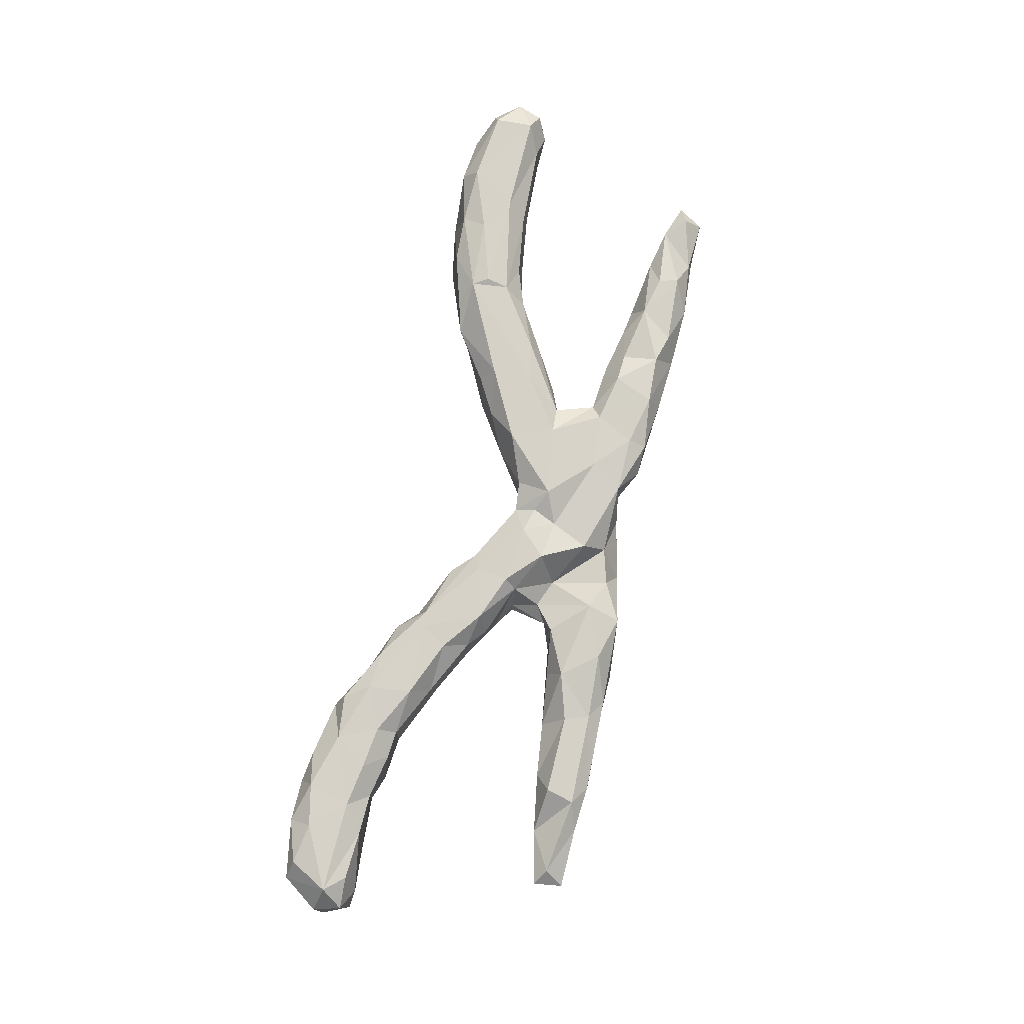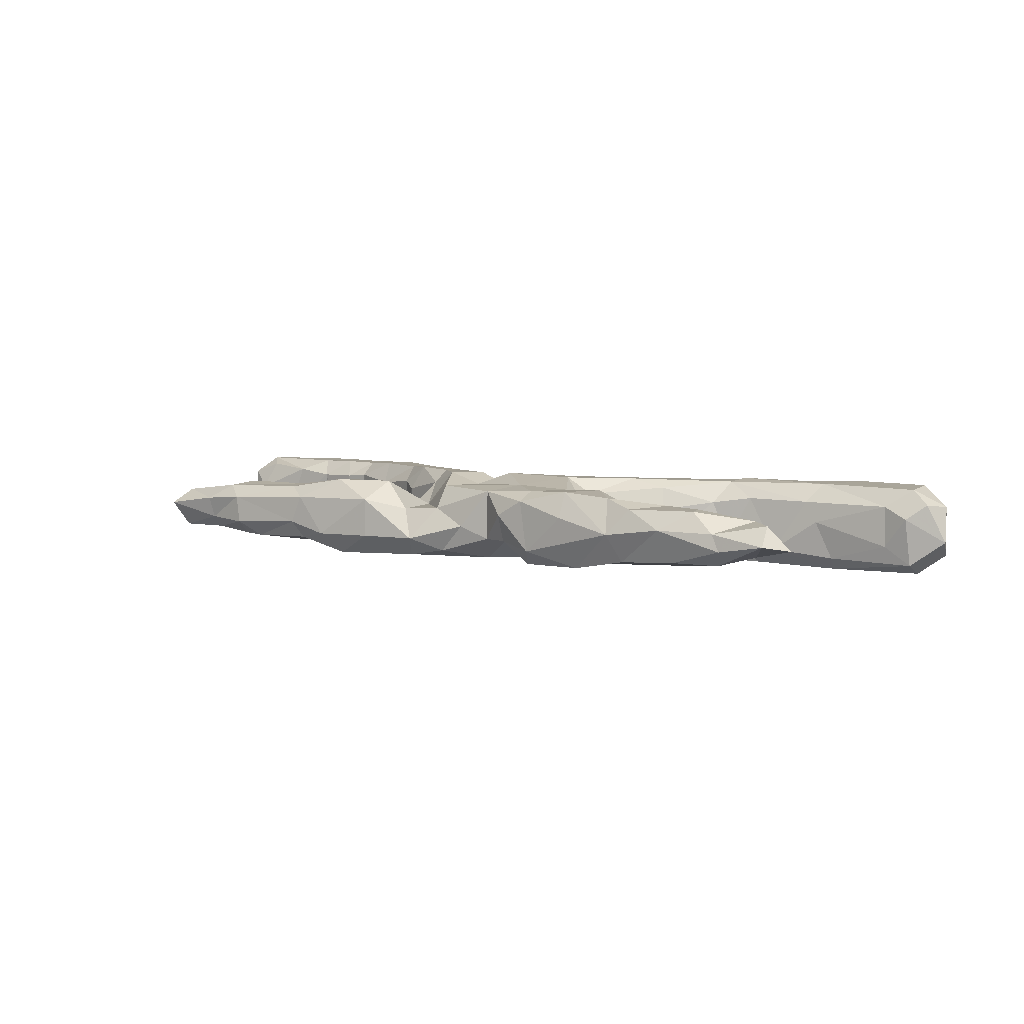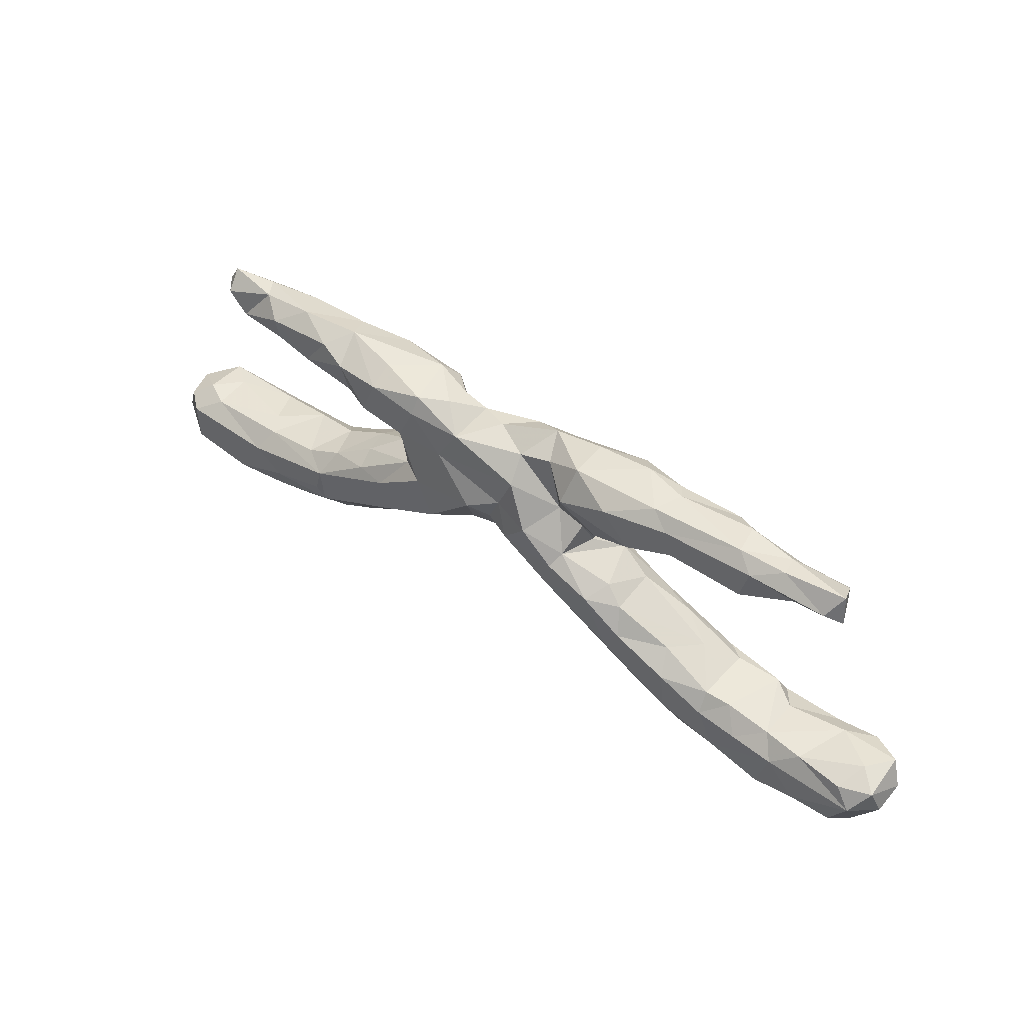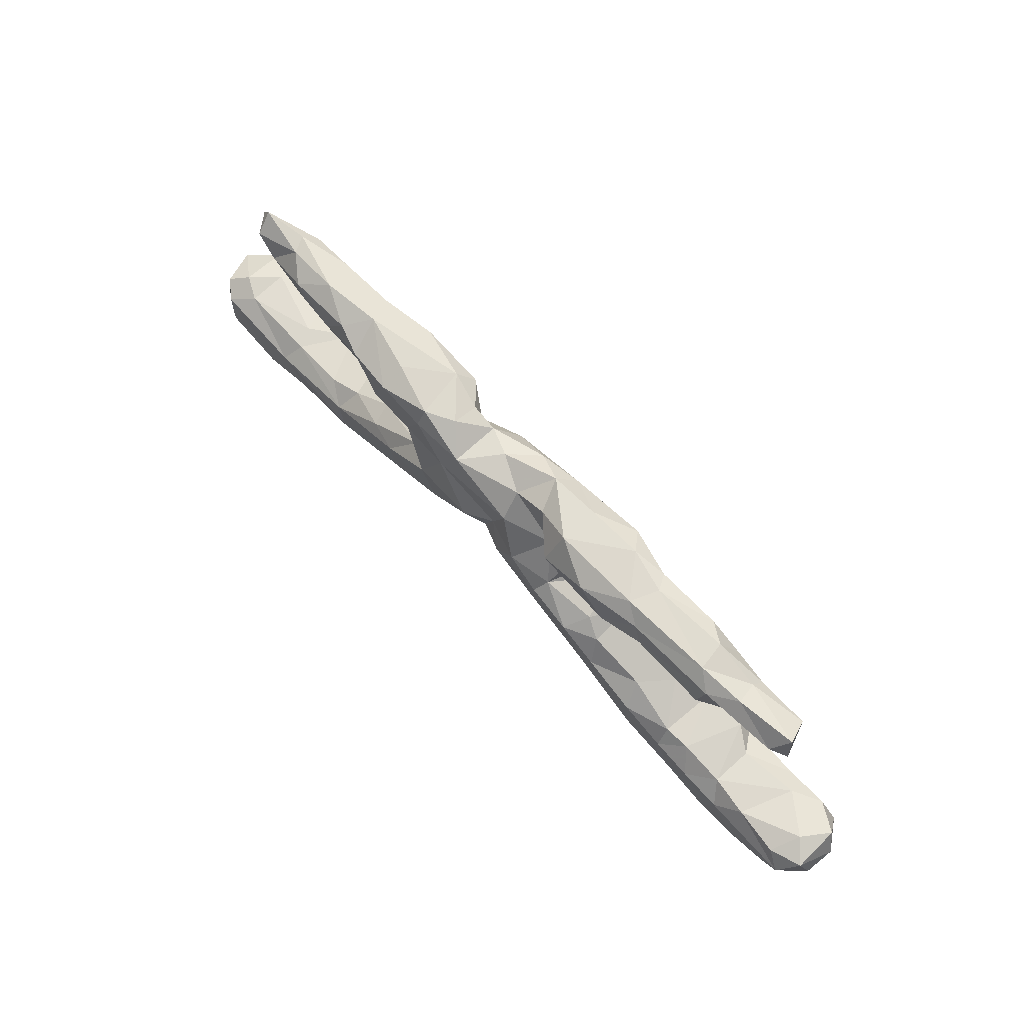
<metadata>
{"format":"obj","ext":"obj","renderer":"f3d","projection":"perspective","resolution":1024,"background":"white","views":[{"elev":78.2,"azim":103.5,"up":"+Z"},{"elev":5.3,"azim":-144.5,"up":"+Z"},{"elev":47.8,"azim":38.0,"up":"+Y"},{"elev":68.3,"azim":47.7,"up":"+Y"}]}
</metadata>
<code>
v 0.892 -0.17 -0.02043
v 0.8543 -0.2384 -0.03669
v 0.8729 -0.1337 0.05185
v 0.888 -0.1864 0.03571
v 0.8696 -0.1233 -0.03652
v 0.8496 -0.1883 -0.07797
v 0.8403 -0.2547 0.03902
v 0.8136 -0.1374 -0.0703
v 0.807 -0.2449 0.07345
v 0.7446 -0.2704 -0.03847
v 0.8076 -0.2295 -0.08086
v 0.8339 -0.1162 0.01666
v 0.8127 -0.1362 0.07212
v 0.8451 -0.1724 0.08442
v 0.7307 -0.153 -0.07196
v 0.7227 -0.1323 0.06261
v 0.7196 -0.2454 -0.07934
v 0.7281 -0.2728 0.05471
v 0.6475 -0.2747 0.03105
v 0.7298 -0.2314 0.0843
v 0.7598 -0.127 -0.03885
v 0.6739 -0.1689 0.08317
v 0.6461 -0.2757 -0.0389
v 0.651 -0.2489 0.08233
v 0.6114 -0.2354 -0.07835
v 0.6124 -0.1564 -0.07558
v 0.6465 -0.1324 -0.02706
v 0.6458 -0.1311 0.05257
v 0.5904 -0.2644 0.05288
v 0.5923 -0.1561 0.08503
v 0.5469 -0.2189 0.08306
v 0.7362 0.2319 0.02007
v 0.5441 -0.2507 -0.0504
v 0.7042 0.2235 -0.0134
v 0.5601 -0.1145 0.05431
v 0.5995 -0.119 -0.057
v 0.4538 -0.1842 -0.07977
v 0.6078 0.2791 -0.01375
v 0.465 -0.2293 0.06766
v 0.4828 -0.2477 0.03069
v 0.4813 -0.123 -0.07695
v 0.5154 -0.1104 -0.04918
v 0.4339 -0.1822 0.08769
v 0.514 -0.1464 0.08462
v 0.7282 0.2855 0.01143
v 0.7118 0.2557 -0.03778
v 0.394 -0.2034 0.007782
v 0.6343 0.2068 0.0109
v 0.7059 0.2493 0.03986
v 0.4569 -0.2212 -0.0693
v 0.4266 -0.1019 0.08921
v 0.5108 -0.1104 0.0589
v 0.6156 0.2862 0.02689
v 0.5244 0.1873 0.01772
v 0.6135 0.2528 -0.03745
v 0.5552 0.2091 -0.02546
v 0.4086 -0.06402 0.04815
v 0.3584 -0.1774 0.0697
v 0.5186 0.2936 -0.01919
v 0.5279 0.2915 0.03371
v 0.5507 0.2146 0.06288
v 0.5629 0.2675 0.0562
v 0.5436 0.2425 -0.04869
v 0.4044 0.2156 0.06316
v 0.4189 0.1823 -0.04754
v 0.4883 0.1974 -0.04529
v 0.4768 0.272 -0.04715
v 0.3887 -0.05579 -0.05154
v 0.3204 -0.05806 0.08822
v 0.2942 -0.1598 -0.02854
v 0.2978 -0.1635 0.03547
v 0.3081 -0.0509 -0.07732
v 0.4528 -0.084 -0.0166
v 0.3722 0.2865 -0.01152
v 0.2652 -0.1275 -0.04233
v 0.4221 0.1736 0.01497
v 0.3108 -0.1391 -0.07787
v 0.2598 -0.1106 0.07626
v 0.3027 -0.0119 0.05941
v 0.3506 0.2846 0.0413
v 0.2997 -0.008621 -0.03292
v 0.2582 -0.127 0.0273
v 0.3884 0.2619 0.06062
v 0.3202 0.1593 0.02584
v 0.3318 0.2003 -0.05983
v 0.2383 0.02855 -0.04451
v 0.2903 -0.1067 0.08579
v 0.2667 0.1495 -0.01888
v 0.2663 0.01695 0.04603
v 0.2427 -0.09216 -0.07315
v 0.2468 -0.007054 -0.07248
v 0.2439 0.0002396 0.09312
v 0.1573 -0.03976 -0.07788
v 0.169 0.05477 0.06651
v 0.16 -0.08276 0.0468
v 0.3527 0.2727 -0.04366
v 0.3183 0.1876 0.07504
v 0.266 0.182 -0.07175
v 0.1748 -0.08903 -0.04029
v 0.164 0.06081 -0.07664
v 0.1572 0.0336 0.09189
v 0.09754 -0.03032 -0.04038
v 0.2328 0.1461 0.05814
v 0.1954 0.05512 -0.04499
v 0.1201 -0.04083 0.06436
v 0.1927 0.05609 -0.0003623
v 0.2153 0.1286 0.0004089
v 0.2667 0.2532 0.08024
v 0.29 0.2883 -0.03159
v 0.2057 0.1425 -0.0711
v 0.1833 0.1063 0.02312
v 0.1494 -0.02614 0.08816
v 0.05656 -0.006352 0.03623
v 0.1806 0.2771 -0.03073
v 0.09414 0.09336 0.0932
v 0.169 0.2121 0.07865
v 0.08006 0.01907 -0.07141
v 0.2569 0.2566 -0.07127
v 0.1315 0.1272 0.02683
v 0.1002 0.2238 -0.0683
v 0.005019 0.01783 0.05508
v 0.1058 0.236 0.02637
v 0.04907 0.04489 0.09145
v 0.1803 0.2759 0.04363
v 0.07954 0.2557 -0.03176
v 0.01463 0.04332 -0.07846
v -0.001047 0.05676 0.0749
v -0.02553 0.03146 -0.04264
v -0.03107 0.01853 0.001204
v 0.03957 0.2159 0.0294
v -0.05191 0.01144 0.06306
v 0.04938 0.174 0.07227
v -0.1159 -0.04396 0.01725
v -0.02986 0.2286 -0.003078
v 0.01859 0.103 0.07247
v -0.0796 -0.01237 -0.03573
v 0.02024 0.2246 -0.05512
v -0.04604 0.05893 -0.07455
v -0.05563 0.1672 -0.06947
v -0.142 -0.02566 0.08732
v -0.2189 -0.1099 -0.03108
v -0.1692 -0.03104 -0.07828
v -0.04081 0.07575 0.09578
v -0.1543 -0.06011 -0.05094
v -0.184 -0.07947 0.05233
v -0.08701 0.2186 -0.02582
v -0.08665 0.2154 0.06886
v -0.2799 -0.0972 -0.07319
v -0.1147 0.1801 -0.02432
v -0.136 0.2484 0.02677
v -0.1596 0.06647 -0.0727
v -0.1224 0.1542 0.07965
v -0.2559 -0.1213 0.04953
v -0.1917 0.2157 0.07419
v -0.1719 0.05529 0.09078
v -0.1921 0.1775 -0.07462
v -0.3507 -0.1888 0.04001
v -0.1375 0.2336 -0.02507
v -0.2294 0.103 -0.004818
v -0.223 0.0512 0.0594
v -0.2333 0.05671 -0.04049
v -0.3347 -0.1698 -0.03645
v -0.2774 -0.02172 0.08856
v -0.174 0.1267 -0.04694
v -0.1859 0.2184 -0.06859
v -0.2847 0.02992 -0.004235
v -0.3297 -0.1507 -0.07033
v -0.2715 -0.09506 0.08538
v -0.2409 0.01174 -0.0768
v -0.4859 -0.2416 -0.01811
v -0.1892 0.2495 0.05652
v -0.2064 0.2534 -0.03937
v -0.4144 -0.2071 0.05567
v -0.3429 -0.03097 0.0724
v -0.3536 -0.0168 0.03021
v -0.3302 -0.02999 -0.07863
v -0.2261 0.1434 0.0741
v -0.5004 -0.2287 -0.0592
v -0.2867 0.2598 0.03029
v -0.2501 0.1245 0.04852
v -0.2477 0.1511 -0.07415
v -0.3152 0.1617 0.0782
v -0.3979 -0.1604 -0.07668
v -0.3663 -0.02346 -0.02566
v -0.3124 0.1485 -0.05175
v -0.4657 -0.08303 -0.03141
v -0.3456 0.1321 0.0185
v -0.2848 0.2365 0.07805
v -0.3128 0.2385 -0.06553
v -0.4237 -0.08068 -0.06742
v -0.4361 -0.07049 0.04447
v -0.4549 -0.1127 0.08437
v -0.5037 -0.2348 0.05734
v -0.3712 0.1644 0.05652
v -0.3607 0.2166 -0.05638
v -0.4459 -0.1832 0.08391
v -0.4622 -0.1537 0.08976
v -0.3775 0.2313 0.0703
v -0.5934 -0.2273 -0.07646
v -0.5051 -0.09718 0.05453
v -0.6381 -0.1497 0.08565
v -0.4216 0.1728 -0.05768
v -0.5883 -0.2378 0.07247
v -0.58 -0.2594 -0.01224
v -0.4329 0.1509 0.02603
v -0.5091 -0.1318 -0.07585
v -0.4228 0.1488 -0.02776
v -0.4807 0.1838 0.05813
v -0.3952 0.2662 0.005227
v -0.5567 -0.1009 -0.04456
v -0.4177 0.2449 -0.0462
v -0.6647 -0.1473 -0.08042
v -0.5786 -0.1915 0.08632
v -0.6913 -0.2647 0.04924
v -0.6993 -0.2305 -0.08061
v -0.7128 -0.2667 -0.0467
v -0.488 0.1577 0.0002658
v -0.5079 0.1883 -0.05185
v -0.5078 0.2687 0.02034
v -0.5772 0.1805 -0.02676
v -0.4342 0.2464 0.05346
v -0.6912 -0.2344 0.08764
v -0.565 0.2374 0.05556
v -0.6183 -0.1146 0.05158
v -0.5935 0.1737 0.02461
v -0.5304 0.2491 -0.03929
v -0.7745 -0.2568 0.03752
v -0.6667 0.1879 -0.02593
v -0.6407 -0.1115 0.01276
v -0.6698 -0.1231 -0.05754
v -0.5551 0.2011 0.05642
v -0.7792 -0.1226 0.04932
v -0.7938 -0.2464 -0.03935
v -0.8264 -0.1478 0.08233
v -0.6293 0.2599 -0.0122
v -0.6131 0.2555 0.0189
v -0.781 -0.1205 -0.02718
v -0.8399 -0.2296 0.04898
v -0.6664 0.1896 0.0401
v -0.8197 -0.2194 0.08665
v -0.819 -0.2184 -0.07886
v -0.8675 -0.2107 -0.04715
v -0.8244 -0.1146 0.02757
v -0.6151 0.2338 -0.04048
v -0.8293 -0.1275 -0.06132
v -0.8346 -0.1546 -0.07833
v -0.8781 -0.1835 0.04964
v -0.7486 0.2118 -0.007585
v -0.716 0.26 0.001804
v -0.8592 -0.1352 0.05518
v -0.8896 -0.152 -0.01554
v -0.7085 0.2263 0.03671
f 94 111 119
f 132 130 147
f 103 116 111
f 97 76 64
f 64 62 83
f 22 28 30
f 30 28 35
f 4 14 7
f 7 14 9
f 22 20 14
f 22 14 16
f 22 16 28
f 115 94 119
f 115 119 132
f 115 132 135
f 171 147 150
f 154 147 171
f 4 3 14
f 14 3 13
f 14 13 16
f 103 97 116
f 97 108 116
f 116 108 124
f 124 108 80
f 64 83 97
f 97 83 108
f 83 80 108
f 64 61 62
f 218 220 244
f 226 218 244
f 202 217 218
f 202 207 217
f 185 207 202
f 185 187 207
f 151 169 161
f 138 142 151
f 138 128 136
f 93 90 99
f 90 75 99
f 90 77 75
f 77 70 75
f 37 50 77
f 50 70 77
f 244 228 249
f 161 169 166
f 151 142 169
f 142 136 144
f 138 136 142
f 166 169 176
f 142 148 169
f 144 141 142
f 184 176 190
f 169 148 176
f 142 141 148
f 176 183 190
f 176 148 183
f 148 141 167
f 228 239 248
f 175 166 184
f 144 133 141
f 184 190 186
f 141 153 162
f 162 157 170
f 230 237 229
f 229 210 230
f 232 229 237
f 243 245 251
f 237 245 243
f 170 204 178
f 216 227 233
f 204 214 216
f 59 63 67
f 55 56 63
f 67 96 74
f 67 66 65
f 63 66 67
f 56 66 63
f 109 118 114
f 96 67 85
f 67 65 85
f 136 133 144
f 176 184 166
f 162 170 178
f 204 216 199
f 233 242 241
f 148 167 183
f 141 162 167
f 186 190 206
f 50 47 70
f 226 244 235
f 17 10 23
f 181 159 185
f 73 42 68
f 244 220 228
f 217 207 205
f 218 217 220
f 220 217 225
f 228 220 225
f 235 244 249
f 249 228 248
f 23 29 33
f 33 29 40
f 33 40 50
f 50 40 47
f 70 47 71
f 75 70 82
f 75 82 99
f 99 82 95
f 93 99 102
f 99 95 102
f 102 95 105
f 128 129 136
f 151 161 159
f 180 187 185
f 187 205 207
f 10 18 23
f 18 19 23
f 19 29 23
f 102 113 126
f 126 113 128
f 159 180 185
f 219 211 226
f 219 226 235
f 2 7 10
f 189 211 209
f 209 211 219
f 35 36 42
f 183 206 190
f 186 206 210
f 167 178 183
f 167 162 178
f 210 212 230
f 206 212 210
f 183 199 206
f 237 230 245
f 206 199 212
f 183 178 199
f 212 246 245
f 230 212 245
f 178 204 199
f 245 246 251
f 241 242 246
f 212 241 246
f 241 212 215
f 199 215 212
f 215 199 216
f 242 251 246
f 216 233 241
f 215 216 241
f 72 90 91
f 41 26 37
f 17 11 10
f 226 211 218
f 202 218 211
f 211 195 202
f 185 202 195
f 159 181 164
f 151 159 164
f 149 151 164
f 139 151 149
f 139 138 151
f 117 102 126
f 93 102 117
f 91 90 93
f 72 77 90
f 72 37 77
f 41 37 72
f 37 33 50
f 26 25 37
f 33 37 25
f 25 23 33
f 17 23 25
f 48 62 61
f 48 49 62
f 48 32 49
f 54 48 61
f 187 180 182
f 221 219 223
f 43 87 58
f 155 180 160
f 187 182 194
f 208 221 223
f 208 223 231
f 19 18 24
f 19 24 29
f 29 24 31
f 39 31 43
f 43 31 44
f 43 44 51
f 43 51 87
f 87 92 112
f 87 112 78
f 95 78 105
f 78 112 105
f 105 112 123
f 113 105 121
f 105 123 121
f 121 127 143
f 121 143 131
f 155 152 177
f 180 155 177
f 180 177 182
f 182 198 194
f 194 198 208
f 208 198 221
f 7 9 18
f 18 9 20
f 18 20 24
f 20 22 24
f 24 22 31
f 31 22 30
f 30 44 31
f 124 109 114
f 80 109 124
f 54 64 76
f 54 61 64
f 122 116 124
f 84 97 103
f 84 76 97
f 119 116 122
f 88 103 107
f 88 84 103
f 13 3 12
f 3 1 5
f 4 1 3
f 147 146 150
f 130 134 147
f 132 119 130
f 119 122 130
f 119 111 116
f 107 103 111
f 16 21 28
f 13 12 16
f 171 172 179
f 150 172 171
f 94 106 111
f 106 107 111
f 28 21 27
f 188 209 198
f 188 179 209
f 34 32 48
f 3 5 12
f 147 134 146
f 12 21 16
f 96 118 109
f 96 85 118
f 85 98 118
f 114 120 125
f 114 118 120
f 118 110 120
f 118 98 110
f 65 88 85
f 125 120 137
f 88 110 98
f 85 88 98
f 137 139 146
f 120 139 137
f 110 100 120
f 21 8 15
f 5 8 21
f 8 11 15
f 5 6 8
f 6 11 8
f 5 1 6
f 158 165 172
f 110 104 100
f 27 26 36
f 15 26 27
f 21 15 27
f 158 149 165
f 94 86 106
f 94 89 86
f 79 57 73
f 52 73 57
f 188 171 179
f 121 123 127
f 177 188 182
f 87 51 69
f 87 69 92
f 69 79 92
f 92 101 112
f 112 101 123
f 123 135 127
f 127 135 143
f 143 152 155
f 152 154 177
f 154 188 177
f 182 188 198
f 9 14 20
f 44 30 35
f 44 35 52
f 44 52 51
f 52 57 51
f 51 57 69
f 69 57 79
f 92 79 89
f 92 89 94
f 101 92 94
f 101 94 115
f 123 101 115
f 115 135 123
f 143 135 152
f 135 132 152
f 152 132 147
f 152 147 154
f 154 171 188
f 209 219 221
f 198 209 221
f 7 18 10
f 223 219 236
f 129 121 131
f 121 129 128
f 113 121 128
f 105 113 102
f 236 235 249
f 236 249 252
f 239 236 252
f 239 223 236
f 205 194 208
f 187 194 205
f 159 160 180
f 160 159 161
f 136 131 133
f 129 131 136
f 70 71 82
f 47 58 71
f 39 47 40
f 231 223 239
f 252 249 248
f 79 81 89
f 52 42 73
f 52 35 42
f 236 219 235
f 11 17 15
f 6 2 11
f 172 189 209
f 172 165 189
f 149 156 165
f 149 164 156
f 146 139 149
f 139 126 138
f 120 126 139
f 120 117 126
f 120 100 117
f 100 93 117
f 104 91 100
f 86 91 104
f 86 72 91
f 81 72 86
f 68 72 81
f 42 41 68
f 36 41 42
f 26 41 36
f 15 25 26
f 17 25 15
f 11 2 10
f 189 195 211
f 189 185 195
f 165 181 189
f 181 185 189
f 156 181 165
f 100 91 93
f 68 41 72
f 156 164 181
f 128 138 126
f 225 231 239
f 208 231 225
f 225 217 208
f 205 208 217
f 160 161 166
f 73 68 81
f 1 2 6
f 104 110 107
f 125 137 134
f 55 63 59
f 55 46 34
f 38 46 55
f 4 7 2
f 79 73 81
f 81 86 89
f 86 104 106
f 179 172 209
f 27 36 28
f 28 36 35
f 106 104 107
f 146 158 150
f 146 149 158
f 158 172 150
f 1 4 2
f 88 107 110
f 134 137 146
f 12 5 21
f 130 122 125
f 130 125 134
f 65 76 88
f 76 84 88
f 124 114 125
f 122 124 125
f 66 56 54
f 66 54 65
f 65 54 76
f 48 54 56
f 74 96 109
f 80 74 109
f 55 34 48
f 55 48 56
f 60 59 74
f 59 67 74
f 248 239 252
f 228 225 239
f 175 160 166
f 133 145 141
f 175 184 191
f 174 175 191
f 141 145 153
f 191 184 186
f 191 186 200
f 224 200 210
f 200 186 210
f 170 157 173
f 224 229 232
f 173 193 170
f 250 243 251
f 243 232 237
f 204 193 203
f 204 170 193
f 247 250 251
f 204 203 214
f 242 247 251
f 242 238 247
f 227 238 233
f 216 214 227
f 45 38 53
f 38 45 46
f 32 34 46
f 45 32 46
f 38 59 60
f 38 55 59
f 162 153 157
f 210 229 224
f 233 238 242
f 201 197 192
f 213 197 201
f 193 173 196
f 201 224 232
f 213 201 222
f 196 213 203
f 196 197 213
f 234 243 250
f 234 232 243
f 201 232 234
f 203 213 222
f 193 196 203
f 247 234 250
f 240 234 247
f 234 222 201
f 240 222 234
f 214 203 222
f 238 240 247
f 227 240 238
f 214 240 227
f 240 214 222
f 49 45 53
f 32 45 49
f 62 53 60
f 49 53 62
f 60 74 80
f 83 60 80
f 62 60 83
f 60 53 38
f 140 143 155
f 131 143 140
f 82 78 95
f 47 39 58
f 192 200 224
f 201 192 224
f 157 168 196
f 173 157 196
f 196 192 197
f 192 196 163
f 153 168 157
f 196 168 163
f 192 163 174
f 192 174 191
f 200 192 191
f 153 145 168
f 145 140 168
f 133 140 145
f 168 140 163
f 163 160 174
f 174 160 175
f 133 131 140
f 163 140 155
f 163 155 160
f 40 29 31
f 40 31 39
f 39 43 58
f 58 78 71
f 58 87 78
f 71 78 82

</code>
